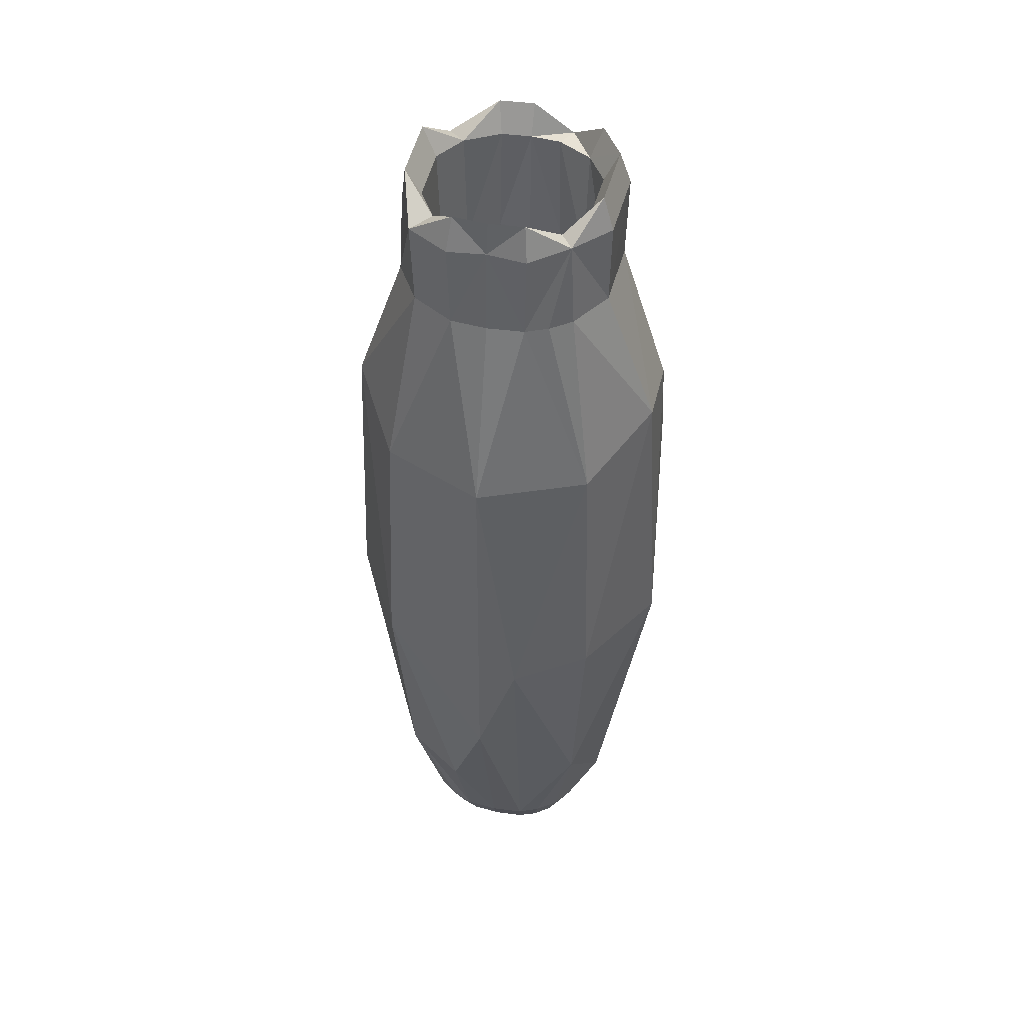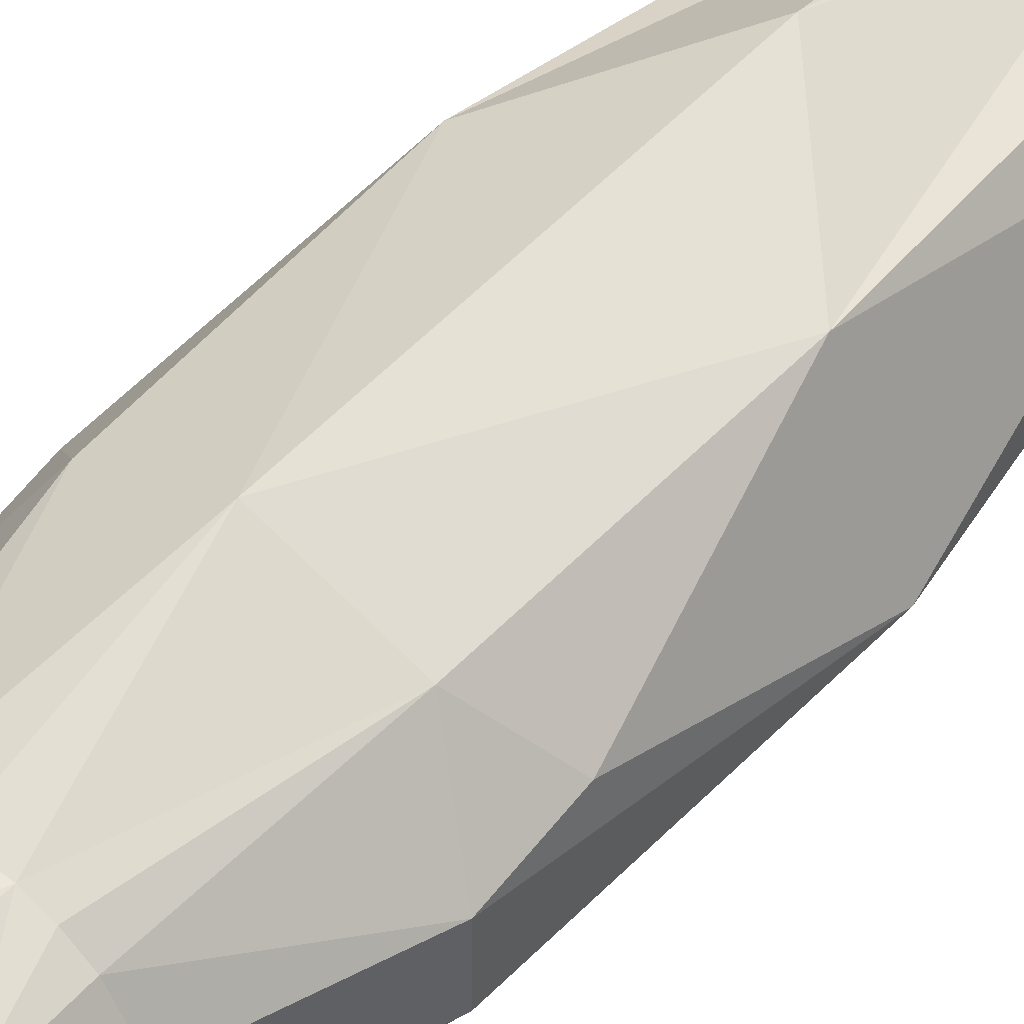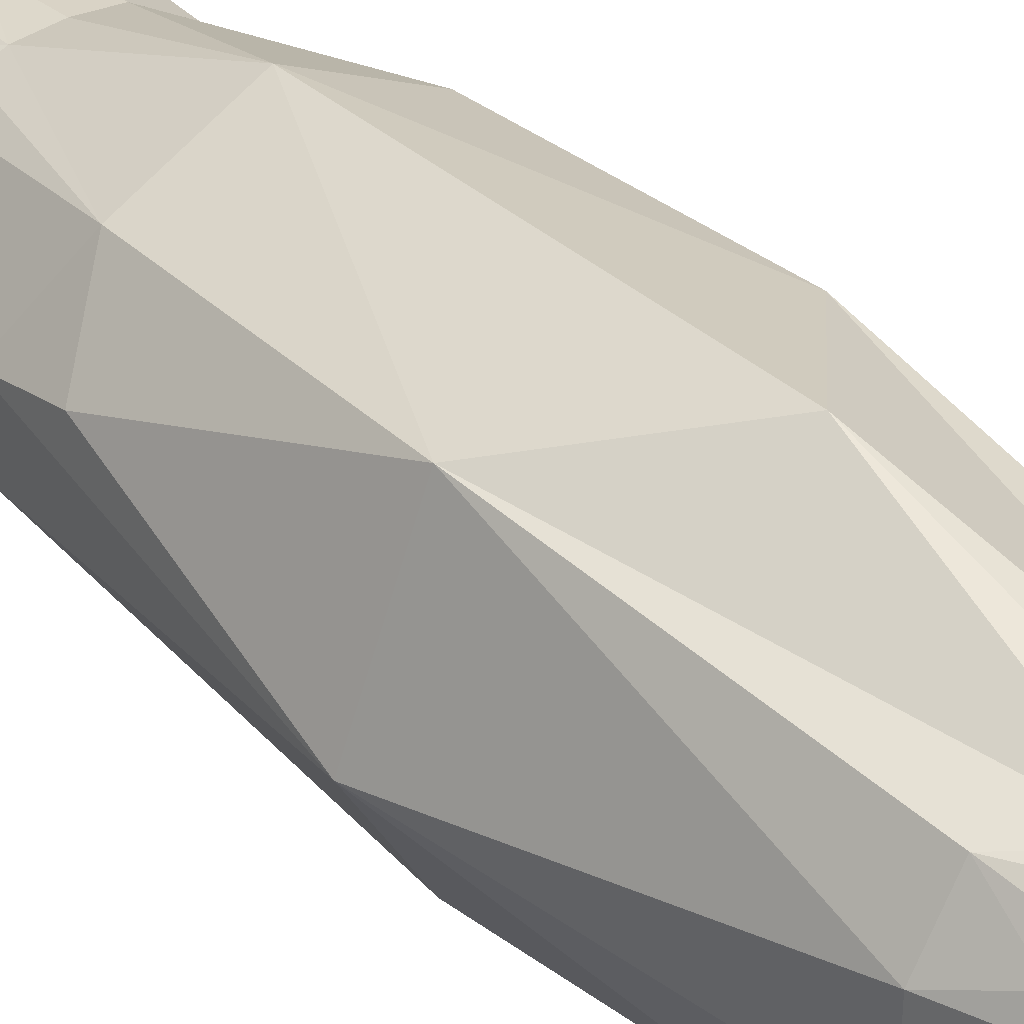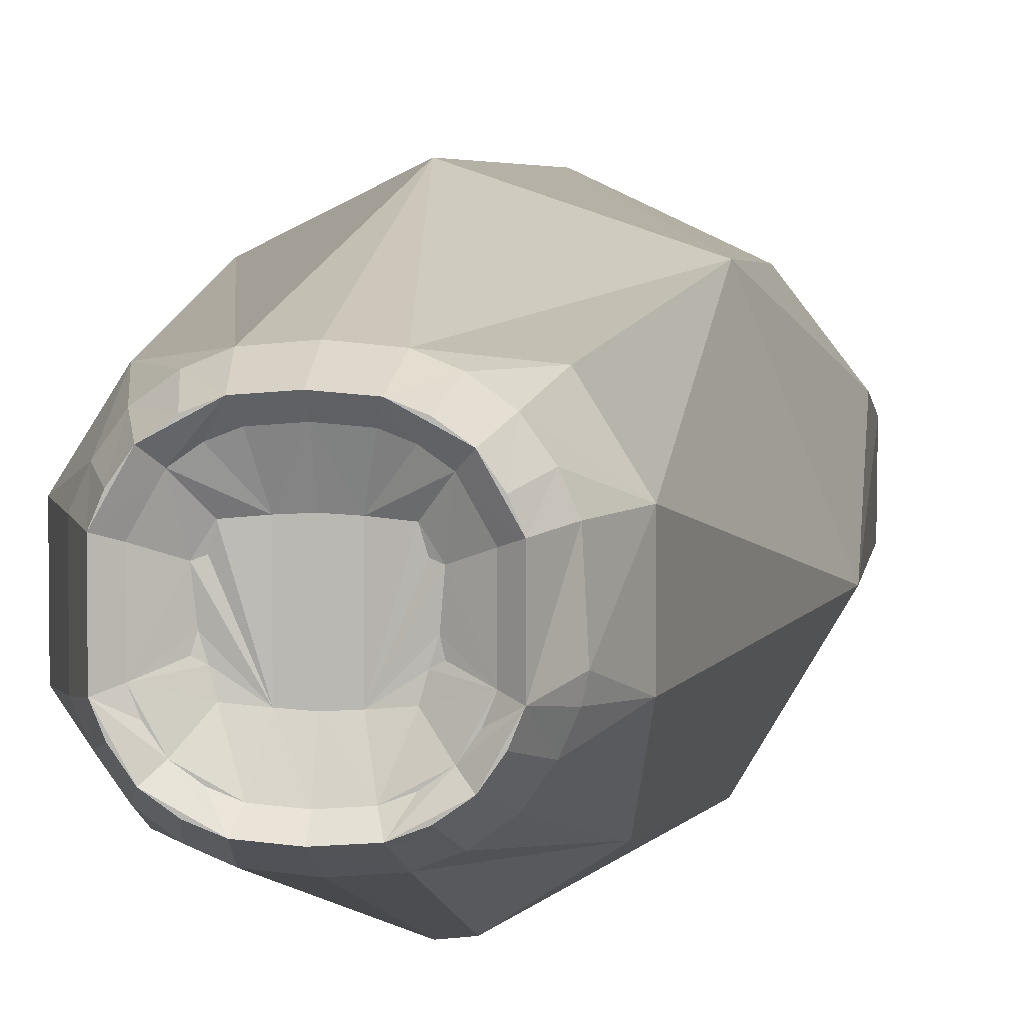
<metadata>
{"format":"obj","ext":"obj","renderer":"f3d","projection":"perspective","resolution":1024,"background":"white","views":[{"elev":46.5,"azim":-166.9,"up":"+Y"},{"elev":46.8,"azim":-140.9,"up":"+Z"},{"elev":34.7,"azim":-38.4,"up":"+Z"},{"elev":4.8,"azim":9.0,"up":"+Z"}]}
</metadata>
<code>
g pot6_default1
v -4.983 0.6814 -0.9288
v -4.983 0.8006 -0.9386
v -4.983 0.6536 -0.9568
v -4.983 0.3795 -0.9334
v -4.983 0.1181 -1.01
v -4.983 0.1181 -1.068
v -4.983 0.771 -1.125
v -4.983 0.8006 -1.14
v -4.982 0.7667 -1.143
v -4.983 -0.1565 -1.077
v -4.983 -0.1565 -1.002
v -4.983 -0.1481 -0.9369
v -5.058 -0.1476 -0.9632
v -5.098 0.22 -0.9159
v -5.157 0.2196 -1.064
v -5.103 -0.09609 -1.002
v -5.092 0.6813 -1.001
v -5.067 0.7667 -0.9567
v -5.091 0.7667 -1.079
v -5.022 0.7667 -0.9308
v -5.059 0.7667 -1.116
v -5.082 0.8006 -1.003
v -5.048 0.771 -0.9758
v -5.068 0.771 -1.008
v -5.014 0.6536 -0.9499
v -5.056 0.15 -0.9676
v -5.055 0.15 -1.111
v -5.079 0.15 -1.004
v -5.015 0.1181 -1.01
v -4.999 0.1181 -1.078
v -5.014 0.1181 -1.069
v -5.016 0.1181 -1.038
v -5.024 0.1181 -1.054
v -5.098 0.22 -1.162
v -5.058 -0.1476 -1.115
v -5.082 -0.148 -1.074
v -5.047 -0.1813 -0.9749
v -5.047 -0.1813 -1.103
v -5.038 -0.171 -0.9843
v -5.038 -0.171 -1.094
v -5.054 -0.171 -1.012
v -5.032 -0.1581 -1.056
v -5.066 0.771 -1.07
v -5.016 0.1181 -1.045
v -4.908 -0.1476 -0.9632
v -4.877 0.4924 -1.153
v -4.875 0.6813 -1.001
v -4.899 0.7667 -0.9567
v -4.898 0.771 -1.008
v -4.91 0.15 -0.9676
v -4.911 0.15 -1.111
v -4.887 0.15 -1.004
v -4.951 0.1181 -1.01
v -4.952 0.1181 -1.069
v -4.95 0.1181 -1.038
v -4.868 0.22 -1.162
v -4.908 -0.1476 -1.115
v -4.884 -0.148 -1.074
v -4.884 -0.148 -1.004
v -4.919 -0.1813 -0.9749
v -4.919 -0.1813 -1.103
v -4.928 -0.171 -0.9843
v -4.928 -0.171 -1.094
v -4.934 -0.1581 -1.056
v -4.881 0.7667 -1.076
v -5.043 0.6811 -0.9422
v -5.065 0.681 -0.9583
v -5.02 0.6813 -1.146
v -5.042 0.6811 -1.136
v -5.089 0.4924 -1.153
v -5.083 -0.01338 -1.146
v -5.103 -0.09609 -1.076
v -5.09 0.6813 -1.077
v -5.063 0.681 -1.12
v -5.093 0.7667 -0.9989
v -5.059 0.8006 -0.9649
v -5.018 0.8006 -1.137
v -5.013 0.771 -1.122
v -5.046 0.771 -1.103
v -5.013 0.771 -0.9558
v -5.045 0.6536 -0.9783
v -5.044 0.6536 -1.1
v -5.067 0.6536 -1.067
v -5.02 0.3795 -0.9366
v -5.063 0.3795 -0.9611
v -5.086 0.3795 -1.077
v -5.021 0.2456 -0.9339
v -5.037 0.15 -0.9538
v -5.065 0.2456 -0.959
v -5.061 0.3795 -1.117
v -5.036 0.15 -1.125
v -5.021 0.2456 -1.144
v -5.07 0.15 -0.9861
v -5.088 0.3795 -1.001
v -5.068 0.15 -1.092
v -4.999 0.1181 -1
v -5.003 0.1181 -1.014
v -5.003 0.1181 -1.064
v -5.013 0.1181 -1.023
v -5.024 0.1181 -1.024
v -5.016 0.1181 -1.032
v -5.012 0.1181 -1.055
v -5.025 0.2197 -1.21
v -5.038 -0.1478 -1.13
v -5.073 -0.1478 -1.094
v -5.073 -0.1478 -0.9839
v -5.031 -0.1813 -0.9632
v -5.013 -0.1813 -0.9563
v -5.031 -0.1813 -1.115
v -5.059 -0.1813 -1.087
v -5.059 -0.1813 -0.9916
v -5.024 -0.171 -0.9744
v -5.008 -0.171 -0.9685
v -5.024 -0.171 -1.104
v -5.048 -0.171 -1.08
v -5.066 -0.1813 -1.07
v -5.022 -0.1581 -1.004
v -5.008 -0.171 -1.11
v -5.022 -0.1581 -1.074
v -5.025 -0.1565 -1.06
v -5.054 -0.171 -1.065
v -5.025 -0.1565 -1.018
v -5.032 -0.1581 -1.02
v -5.066 -0.1813 -1.008
v -5.082 -0.148 -1.004
v -5.143 0.4497 -0.9884
v -5.029 -0.1565 -1.047
v -5.081 0.8006 -1.075
v -5.077 0.15 -1.074
v -5.142 0.5324 -1.006
v -5.141 0.5324 -1.072
v -5.02 0.6813 -0.9321
v -5.017 0.15 -0.9451
v -4.992 0.1181 -1.01
v -4.992 0.1181 -1.068
v -5.017 0.15 -1.133
v -4.983 0.15 -1.136
v -5.02 0.3795 -1.142
v -4.983 0.3795 -1.145
v -4.983 0.6536 -1.122
v -5.022 0.7667 -1.147
v -4.983 0.6814 -1.15
v -4.983 0.4968 -1.202
v -4.983 0.09302 -1.209
v -4.983 -0.1481 -1.141
v -5.016 -0.148 -1.138
v -5.013 -0.1813 -1.122
v -4.983 -0.1813 -1.124
v -5.001 -0.1565 -1.003
v -4.983 -0.171 -0.9665
v -4.983 -0.1813 -0.954
v -5.016 -0.148 -0.9398
v -5.001 -0.1565 -1.076
v -4.896 -0.09425 -0.9484
v -4.928 -0.1478 -0.9485
v -4.901 0.681 -0.9583
v -4.946 0.6813 -0.9321
v -4.868 0.22 -0.9159
v -4.876 0.6813 -1.077
v -4.903 0.681 -1.12
v -4.824 0.5324 -1.006
v -4.901 0.7667 -1.122
v -4.873 0.7667 -0.9989
v -4.884 0.8006 -1.003
v -4.918 0.771 -0.9758
v -4.953 0.771 -0.9558
v -4.9 0.771 -1.07
v -4.92 0.771 -1.103
v -4.921 0.6536 -0.9783
v -4.914 0.6536 -1.107
v -4.902 0.6536 -1.009
v -4.946 0.3795 -0.9366
v -4.903 0.3795 -0.9611
v -4.88 0.3795 -1.077
v -4.945 0.2456 -0.9339
v -4.929 0.15 -0.9538
v -4.93 0.15 -1.125
v -4.896 0.15 -0.9861
v -4.878 0.3795 -1.001
v -4.898 0.15 -1.092
v -4.963 0.1181 -1.014
v -4.967 0.1181 -1.078
v -4.963 0.1181 -1.064
v -4.953 0.1181 -1.023
v -4.95 0.1181 -1.045
v -4.95 0.1181 -1.032
v -4.954 0.1181 -1.055
v -4.825 0.5324 -1.072
v -4.823 0.4497 -0.9884
v -4.877 0.4924 -0.9255
v -4.883 -0.01338 -1.146
v -4.928 -0.1478 -1.13
v -4.945 -0.01619 -1.186
v -4.863 -0.09609 -1.076
v -4.893 -0.1478 -1.094
v -4.863 -0.09609 -1.002
v -4.893 -0.1478 -0.9839
v -4.935 -0.1813 -0.9632
v -4.953 -0.1813 -1.122
v -4.935 -0.1813 -1.115
v -4.907 -0.1813 -1.087
v -4.9 -0.1813 -1.008
v -4.907 -0.1813 -0.9916
v -4.942 -0.171 -0.9744
v -4.958 -0.171 -1.11
v -4.942 -0.171 -1.104
v -4.918 -0.171 -1.08
v -4.912 -0.171 -1.012
v -4.965 -0.1565 -1.003
v -4.944 -0.1581 -1.004
v -4.944 -0.1581 -1.074
v -4.941 -0.1565 -1.06
v -4.941 -0.1565 -1.018
v -4.809 0.2196 -1.064
v -4.937 -0.1565 -1.047
v -4.881 -0.1481 -1.06
v -4.885 0.8006 -1.075
v -4.889 0.15 -1.074
v -4.948 0.8006 -0.9416
v -4.949 0.6536 -0.9499
v -4.949 0.15 -0.9451
v -4.974 0.1181 -1.01
v -4.974 0.1181 -1.068
v -4.949 0.15 -1.133
v -4.946 0.3795 -1.142
v -4.95 0.6536 -1.121
v -4.948 0.8006 -1.137
v -4.944 0.7667 -1.147
v -4.95 -0.148 -1.138
v -4.953 -0.1813 -0.9563
v -4.95 -0.148 -0.9398
v -4.983 0.4968 -0.8762
v -4.965 -0.1565 -1.076
v -5.07 -0.09425 -0.9484
v -5.038 -0.1478 -0.9485
v -5.089 0.4924 -0.9255
v -5.073 0.6536 -1.006
v -4.982 0.7667 -0.9355
v -4.983 0.771 -0.9533
v -4.983 0.15 -0.9422
v -5.014 0.6536 -1.128
v -4.983 -0.171 -1.112
v -4.983 0.09302 -0.8696
v -4.903 0.6536 -1.069
v -4.905 0.3795 -1.117
v -4.901 0.2456 -0.959
v -4.967 0.1181 -1
v -4.942 0.1181 -1.024
v -4.943 0.1181 -1.054
v -4.934 -0.1581 -1.02
v -4.9 -0.1813 -1.07
v -4.912 -0.171 -1.065
v -4.945 0.2456 -1.144
v -4.953 0.771 -1.122
v -4.946 0.6813 -1.146
v -4.958 -0.171 -0.9685
g polySurface15 pot6_polySurface2 m_pot6
f 13 235 234
f 235 152 234
f 152 14 234
f 232 132 236
f 236 132 66
f 236 66 67
f 143 70 68
f 68 70 69
f 69 70 74
f 103 146 71
f 34 103 71
f 15 71 72
f 15 34 71
f 234 14 16
f 16 14 15
f 131 73 74
f 131 74 70
f 236 67 130
f 67 17 130
f 66 132 18
f 132 20 18
f 66 18 67
f 74 21 69
f 21 141 68
f 21 68 69
f 18 75 67
f 67 75 17
f 74 73 21
f 73 19 21
f 20 76 18
f 21 77 141
f 18 76 22
f 22 75 18
f 19 128 21
f 20 23 76
f 20 80 23
f 21 79 77
f 77 79 78
f 76 23 22
f 23 24 22
f 43 79 128
f 128 79 21
f 80 25 81
f 80 81 23
f 79 82 78
f 78 82 241
f 23 81 237
f 23 237 24
f 43 83 79
f 83 82 79
f 25 84 85
f 81 25 85
f 90 241 82
f 90 138 241
f 85 237 81
f 237 85 94
f 83 86 90
f 82 83 90
f 84 87 89
f 133 88 87
f 87 88 89
f 88 26 89
f 84 89 85
f 90 27 91
f 90 91 92
f 92 91 136
f 90 92 138
f 89 26 93
f 89 93 94
f 94 93 28
f 85 89 94
f 129 95 86
f 86 95 90
f 95 27 90
f 133 96 88
f 97 29 96
f 96 29 26
f 96 26 88
f 91 27 30
f 27 31 30
f 30 31 98
f 91 30 136
f 26 29 99
f 99 100 26
f 26 100 93
f 93 100 28
f 101 32 100
f 100 32 44
f 28 100 44
f 129 33 95
f 102 31 33
f 33 31 27
f 33 27 95
f 143 103 70
f 103 34 70
f 15 131 34
f 14 236 126
f 14 126 15
f 14 232 236
f 71 146 104
f 71 104 35
f 71 35 72
f 72 35 105
f 36 72 105
f 234 16 106
f 16 125 106
f 234 106 13
f 13 107 235
f 13 37 107
f 107 108 235
f 235 108 152
f 146 147 104
f 104 147 109
f 109 38 35
f 104 109 35
f 105 35 110
f 35 38 110
f 110 116 105
f 105 116 36
f 125 124 106
f 106 124 111
f 111 37 13
f 111 13 106
f 107 37 108
f 37 39 108
f 108 39 112
f 108 112 113
f 118 114 147
f 114 40 147
f 147 40 38
f 147 38 109
f 110 38 116
f 38 40 116
f 116 40 115
f 116 115 121
f 41 39 124
f 124 39 37
f 124 37 111
f 112 39 149
f 39 117 149
f 112 149 113
f 118 153 119
f 118 119 40
f 118 40 114
f 115 40 121
f 40 119 121
f 121 119 120
f 121 120 42
f 122 117 123
f 123 117 39
f 123 39 41
f 126 236 130
f 131 70 34
f 121 127 123
f 121 123 41
f 124 116 41
f 116 121 41
f 36 116 125
f 125 116 124
f 72 36 125
f 72 125 16
f 15 72 16
f 126 130 15
f 73 131 17
f 17 131 130
f 75 73 17
f 24 43 22
f 24 237 43
f 94 83 237
f 94 28 86
f 121 42 127
f 130 131 15
f 19 73 75
f 22 128 75
f 75 128 19
f 22 43 128
f 237 83 43
f 86 83 94
f 28 129 86
f 44 33 28
f 28 33 129
f 232 1 132
f 20 132 238
f 238 132 1
f 238 2 20
f 239 80 20
f 239 20 2
f 25 239 3
f 25 80 239
f 84 25 4
f 4 25 3
f 240 133 4
f 4 133 87
f 87 84 4
f 5 134 240
f 134 96 240
f 240 96 133
f 6 135 5
f 30 98 135
f 135 98 5
f 31 102 98
f 98 102 5
f 33 44 102
f 102 44 5
f 44 32 5
f 32 101 5
f 100 99 101
f 101 99 5
f 29 97 99
f 99 97 5
f 96 134 97
f 97 134 5
f 136 30 137
f 137 30 135
f 137 135 6
f 92 136 139
f 139 136 137
f 92 139 138
f 138 139 241
f 241 139 140
f 78 241 7
f 241 140 7
f 77 78 8
f 8 78 7
f 77 8 9
f 141 77 9
f 68 141 9
f 9 142 68
f 142 143 68
f 144 103 143
f 146 103 144
f 144 145 146
f 148 147 145
f 145 147 146
f 242 118 148
f 148 118 147
f 10 153 242
f 153 118 242
f 113 149 150
f 150 149 11
f 108 113 151
f 151 113 150
f 108 151 152
f 152 151 12
f 243 152 12
f 243 14 152
f 232 14 243
f 153 10 11
f 153 11 149
f 117 122 153
f 122 123 153
f 123 127 153
f 42 120 127
f 127 120 153
f 120 119 153
f 149 117 153
f 154 231 155
f 154 155 45
f 154 158 231
f 232 190 157
f 157 190 156
f 160 46 255
f 255 46 143
f 193 56 191
f 194 191 214
f 191 56 214
f 196 158 154
f 158 196 214
f 46 160 188
f 159 188 160
f 190 161 156
f 161 47 156
f 157 156 48
f 157 48 219
f 255 162 160
f 255 228 162
f 47 163 156
f 156 163 48
f 159 160 162
f 159 162 65
f 162 228 227
f 48 163 164
f 162 217 65
f 48 165 219
f 165 166 219
f 162 227 168
f 168 227 254
f 48 164 165
f 164 49 165
f 217 168 167
f 162 168 217
f 165 169 166
f 166 169 220
f 168 254 170
f 170 254 226
f 169 165 171
f 49 171 165
f 168 244 167
f 168 170 244
f 220 169 173
f 220 173 172
f 170 226 245
f 226 225 245
f 169 171 173
f 171 179 173
f 244 170 245
f 174 244 245
f 175 172 246
f 172 173 246
f 246 50 176
f 246 176 175
f 175 176 221
f 225 253 245
f 245 253 177
f 177 253 224
f 51 245 177
f 173 179 246
f 246 179 178
f 178 179 52
f 50 246 178
f 245 51 180
f 245 180 174
f 174 180 218
f 176 247 221
f 176 50 247
f 50 53 247
f 247 53 181
f 51 177 182
f 177 224 182
f 51 182 54
f 54 182 183
f 52 248 178
f 178 248 50
f 50 248 184
f 53 50 184
f 248 52 185
f 185 55 248
f 248 55 186
f 180 249 218
f 180 51 249
f 51 54 249
f 249 54 187
f 46 56 143
f 214 56 188
f 214 189 158
f 158 189 190
f 232 158 190
f 57 192 191
f 192 229 191
f 191 229 193
f 191 194 195
f 194 58 195
f 195 57 191
f 154 45 196
f 196 45 197
f 197 59 196
f 155 198 45
f 231 230 155
f 155 230 198
f 45 198 60
f 229 192 199
f 199 192 200
f 192 57 200
f 57 61 200
f 57 195 201
f 58 251 195
f 195 251 201
f 57 201 61
f 59 197 202
f 202 197 203
f 197 45 203
f 45 60 203
f 60 198 230
f 230 256 204
f 60 230 62
f 62 230 204
f 200 61 199
f 61 63 199
f 199 63 206
f 199 206 205
f 61 201 251
f 251 252 207
f 61 251 63
f 63 251 207
f 203 60 202
f 60 62 202
f 202 62 208
f 62 204 209
f 204 256 209
f 209 210 62
f 206 63 205
f 63 211 205
f 233 205 211
f 63 207 252
f 212 252 64
f 63 252 211
f 211 252 212
f 208 62 250
f 62 210 250
f 250 210 213
f 190 189 161
f 56 46 188
f 252 208 250
f 252 250 215
f 252 202 208
f 216 59 251
f 251 59 202
f 59 216 196
f 196 216 194
f 161 189 214
f 161 188 47
f 47 188 159
f 47 159 163
f 49 164 167
f 171 49 167
f 171 244 179
f 52 179 174
f 64 252 215
f 252 251 202
f 216 251 58
f 194 216 58
f 196 194 214
f 214 188 161
f 163 159 65
f 164 163 217
f 217 163 65
f 167 164 217
f 171 167 244
f 179 244 174
f 52 174 218
f 185 52 249
f 249 52 218
f 232 157 1
f 1 157 238
f 238 157 219
f 2 238 219
f 166 239 219
f 239 2 219
f 3 239 220
f 239 166 220
f 3 220 4
f 4 220 172
f 240 4 221
f 221 4 175
f 4 172 175
f 5 240 222
f 240 221 247
f 222 240 247
f 6 5 223
f 223 5 55
f 5 222 55
f 247 181 222
f 222 181 55
f 53 184 181
f 181 184 55
f 248 186 184
f 184 186 55
f 249 187 185
f 185 187 55
f 54 183 187
f 187 183 55
f 182 223 183
f 183 223 55
f 182 224 137
f 223 137 6
f 182 137 223
f 225 139 253
f 253 139 224
f 224 139 137
f 140 139 226
f 226 139 225
f 226 254 7
f 7 140 226
f 227 8 254
f 254 8 7
f 227 9 8
f 228 9 227
f 142 9 255
f 255 9 228
f 143 142 255
f 144 143 56
f 144 56 193
f 193 229 145
f 144 193 145
f 148 145 229
f 148 229 199
f 242 148 205
f 205 148 199
f 242 205 10
f 10 205 233
f 209 256 150
f 150 11 209
f 230 151 256
f 256 151 150
f 231 12 230
f 230 12 151
f 231 243 12
f 243 231 158
f 243 158 232
f 233 11 10
f 233 209 11
f 213 210 233
f 209 233 210
f 211 212 233
f 64 215 212
f 212 215 233
f 215 250 233
f 250 213 233

</code>
